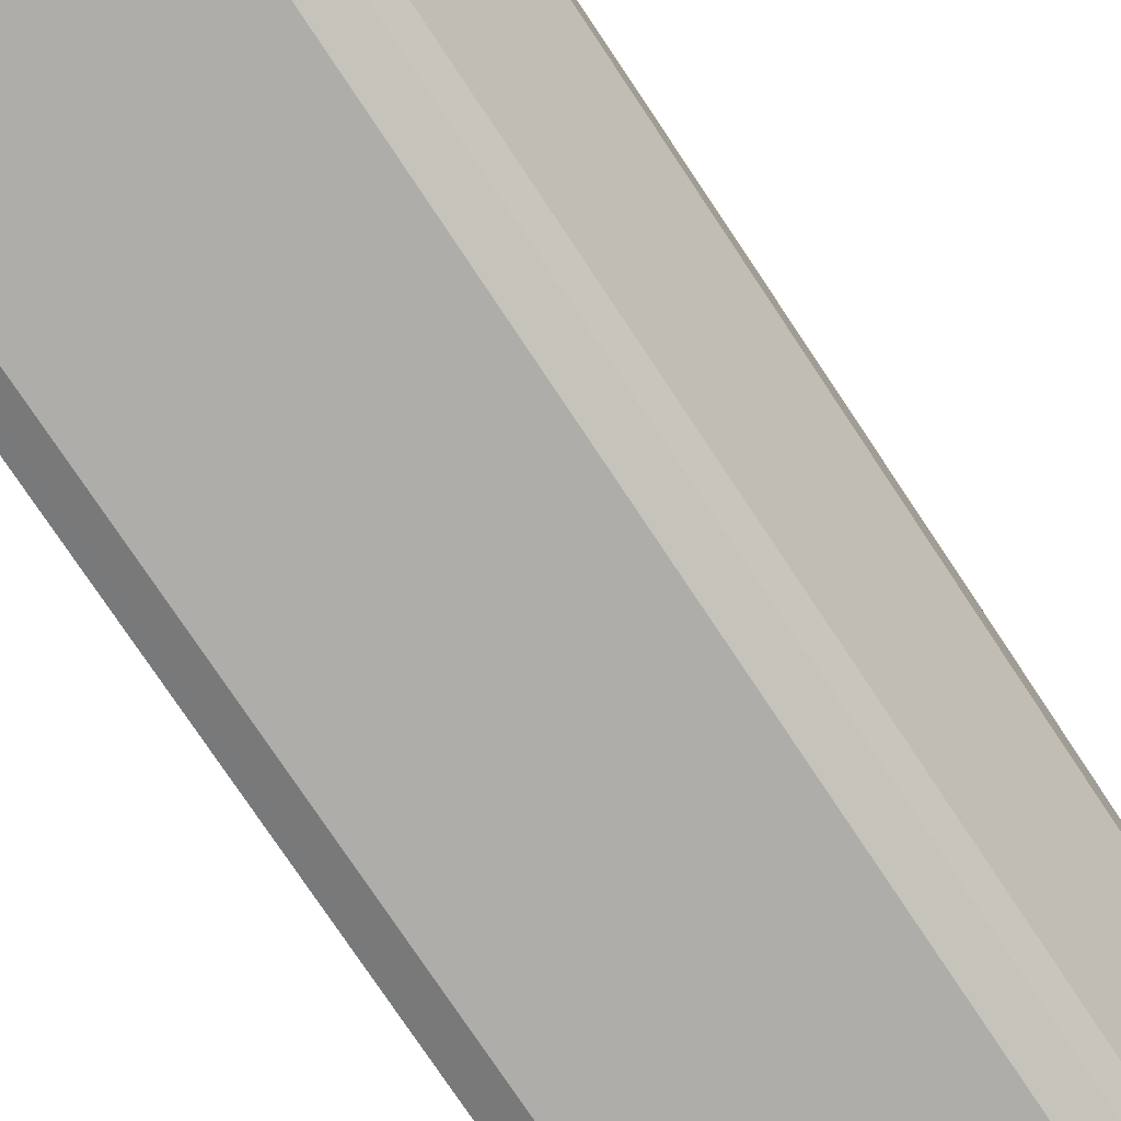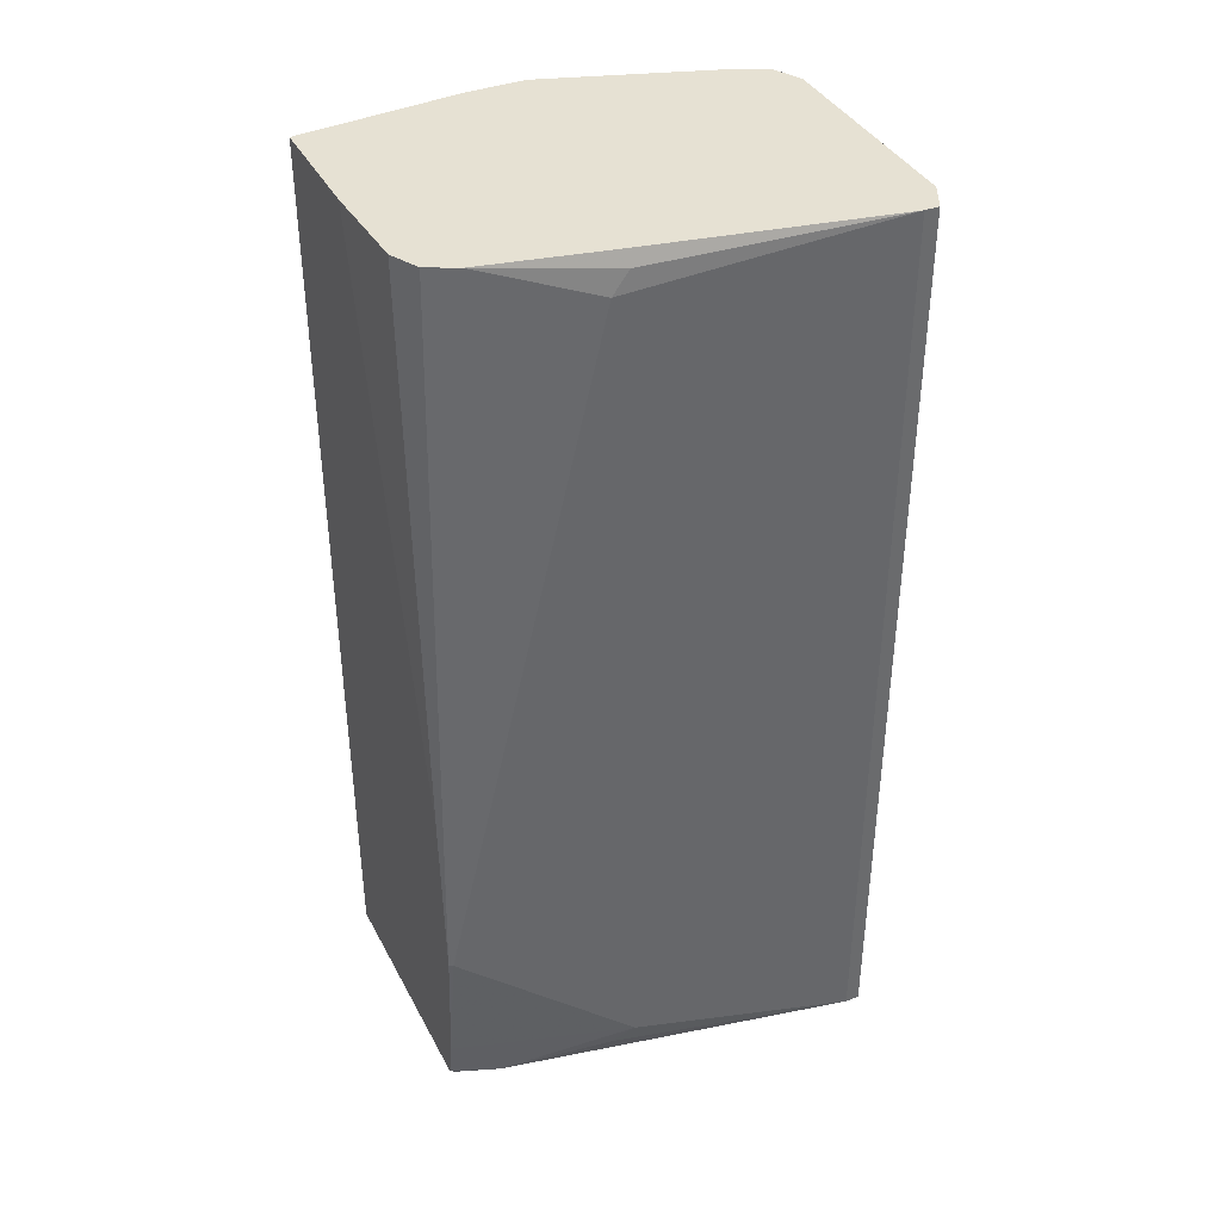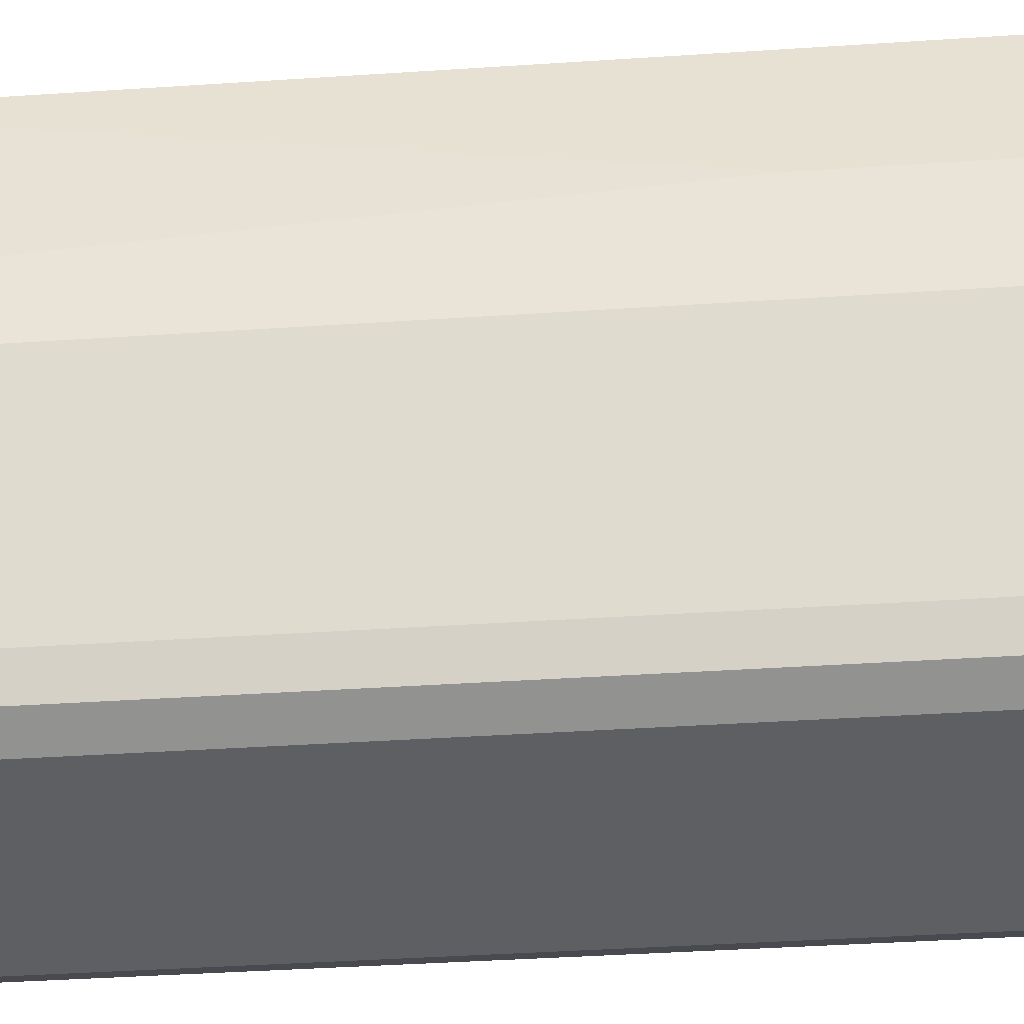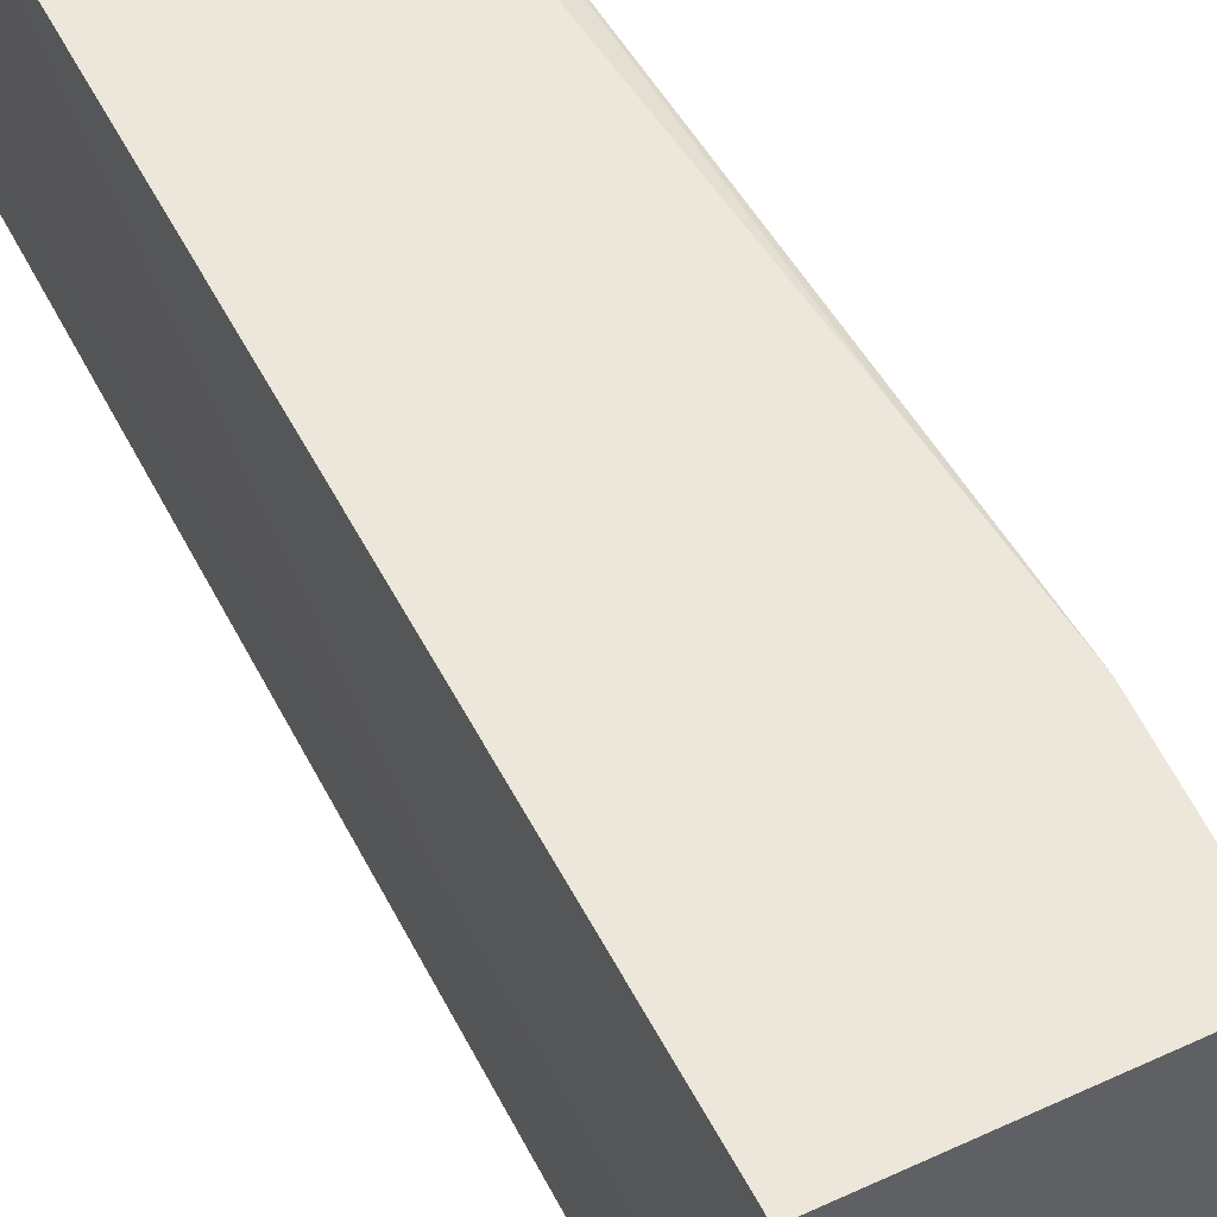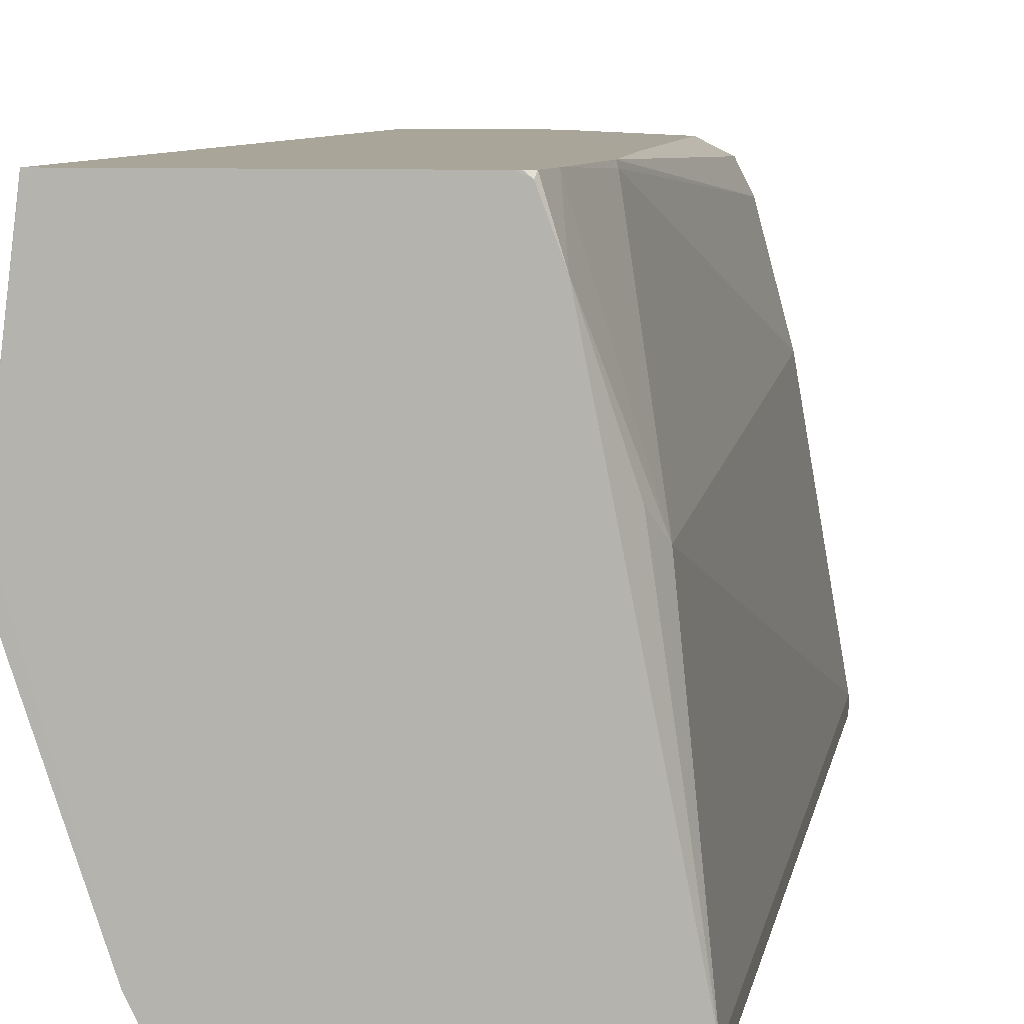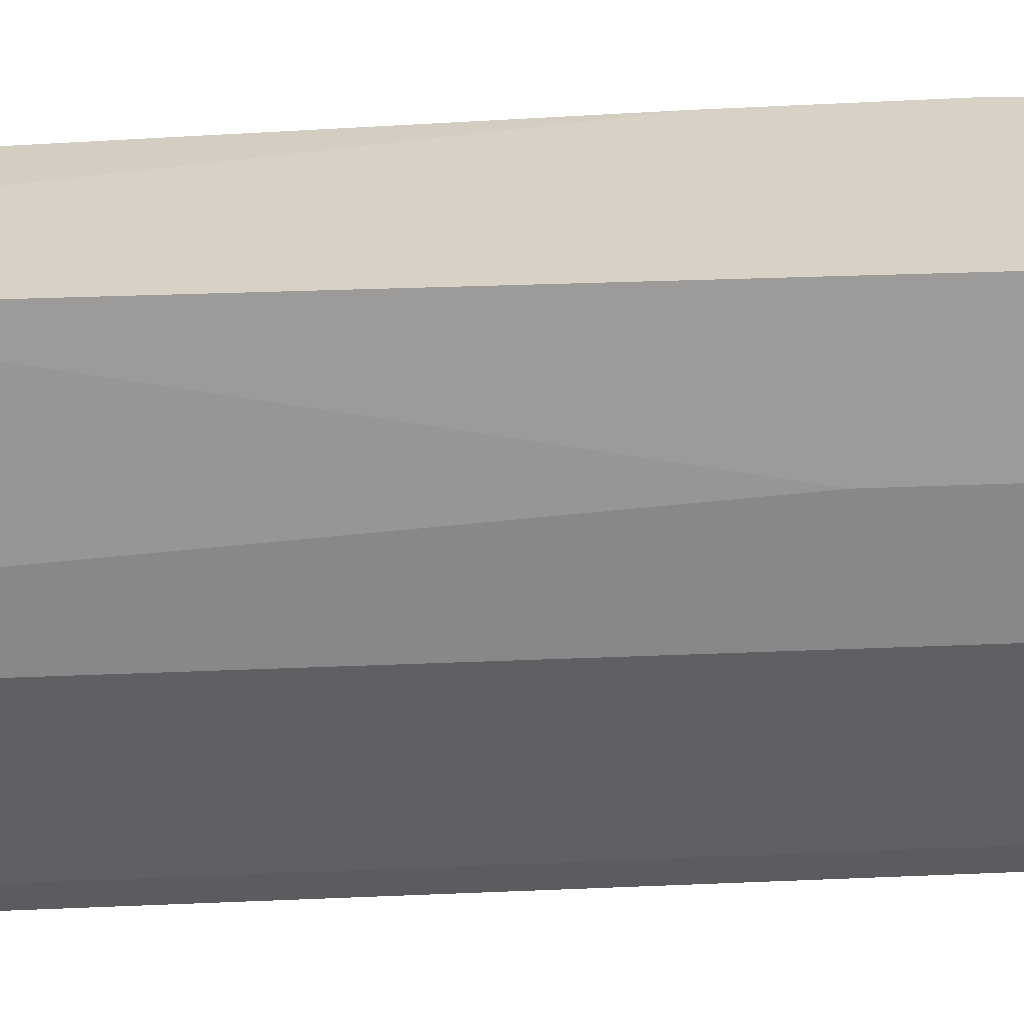
<metadata>
{"format":"obj","ext":"obj","renderer":"f3d","projection":"perspective","resolution":1024,"background":"white","views":[{"elev":-77.4,"azim":33.7,"up":"+Y"},{"elev":38.7,"azim":-115.4,"up":"+Z"},{"elev":-40.1,"azim":94.7,"up":"+Y"},{"elev":51.3,"azim":153.5,"up":"+Y"},{"elev":7.4,"azim":-170.8,"up":"+Y"},{"elev":27.6,"azim":86.1,"up":"+Y"}]}
</metadata>
<code>
v -0.2289 -0.3 -0.1698
v -0.3283 -0.3 -0.1698
v -0.2264 -0.3 -0.1698
v -0.2264 -0.3018 -0.1698
v -0.3325 -0.3019 -0.1698
v -0.3302 -0.3 -0.1698
v -0.2199 -0.3522 -0.1698
v -0.2264 -0.3 0.2326
v -0.3396 -0.3207 -0.1698
v -0.3329 -0.3 -0.1679
v -0.3317 -0.3 -0.1688
v -0.2199 -0.3831 -0.1698
v -0.2199 -0.3522 -0.04391
v -0.2781 -0.3 0.2326
v -0.2199 -0.3711 0.2326
v -0.371 -0.4779 -0.1698
v -0.3537 -0.3679 -0.1603
v -0.3584 -0.3773 -0.1509
v -0.335 -0.3 -0.1509
v -0.2199 -0.3962 -0.1698
v -0.2453 -0.4716 -0.1698
v -0.3207 -0.3018 0.2326
v -0.335 -0.3 -0.01838
v -0.2199 -0.3962 0.2326
v -0.371 -0.4842 -0.1698
v -0.371 -0.4779 -0.1698
v -0.3396 -0.3018 -0.09429
v -0.371 -0.4779 0.2326
v -0.3537 -0.3679 0.2169
v -0.3389 -0.3 -0.0939
v -0.2515 -0.4842 -0.1698
v -0.2453 -0.4716 0.2326
v -0.2473 -0.4758 0.2326
v -0.3333 -0.3081 0.2326
v -0.3585 -0.4904 -0.1698
v -0.3647 -0.4874 0.2326
v -0.371 -0.4842 0.2326
v -0.3396 -0.3207 0.2326
v -0.3506 -0.3734 0.2326
v -0.3537 -0.375 0.2264
v -0.2515 -0.4842 -0.1698
v -0.2641 -0.4905 -0.1698
v -0.2515 -0.4842 0.2326
v -0.3396 -0.4905 -0.1698
v -0.3584 -0.4905 -0.1698
v -0.3584 -0.4905 0.2326
v -0.2557 -0.4863 0.2326
v -0.2641 -0.4905 0.2326
f 21 32 33
f 16 18 17
f 20 24 32
f 19 27 30
f 18 29 27
f 18 28 29
f 18 26 28
f 18 27 19
f 16 26 18
f 14 23 22
f 16 37 28
f 16 25 37
f 21 33 31
f 12 20 21
f 9 19 10
f 9 18 19
f 9 17 18
f 9 16 17
f 8 15 13
f 16 28 26
f 22 23 34
f 27 29 38
f 25 35 36
f 42 45 44
f 42 46 45
f 42 48 46
f 42 47 48
f 41 47 42
f 41 43 47
f 38 40 39
f 35 46 36
f 35 45 46
f 23 30 34
f 35 44 45
f 31 33 43
f 31 41 42
f 30 38 34
f 29 40 38
f 28 40 29
f 28 39 40
f 27 38 30
f 8 24 15
f 25 36 37
f 31 43 41
f 8 32 24
f 20 32 21
f 8 43 33
f 1 16 9
f 1 25 16
f 1 35 25
f 1 44 35
f 1 42 44
f 1 31 42
f 1 21 31
f 1 12 21
f 1 7 12
f 1 9 5
f 1 3 4
f 1 14 8
f 1 23 14
f 1 30 23
f 1 19 30
f 1 10 19
f 1 11 10
f 1 6 11
f 1 2 6
f 8 33 32
f 1 8 3
f 1 5 2
f 1 4 7
f 3 7 4
f 8 47 43
f 2 5 6
f 8 48 47
f 8 46 48
f 8 36 46
f 8 37 36
f 8 39 28
f 8 38 39
f 8 34 38
f 8 22 34
f 8 28 37
f 3 13 7
f 7 20 12
f 7 24 20
f 7 15 24
f 7 13 15
f 5 11 6
f 5 10 11
f 5 9 10
f 8 14 22
f 3 8 13

</code>
